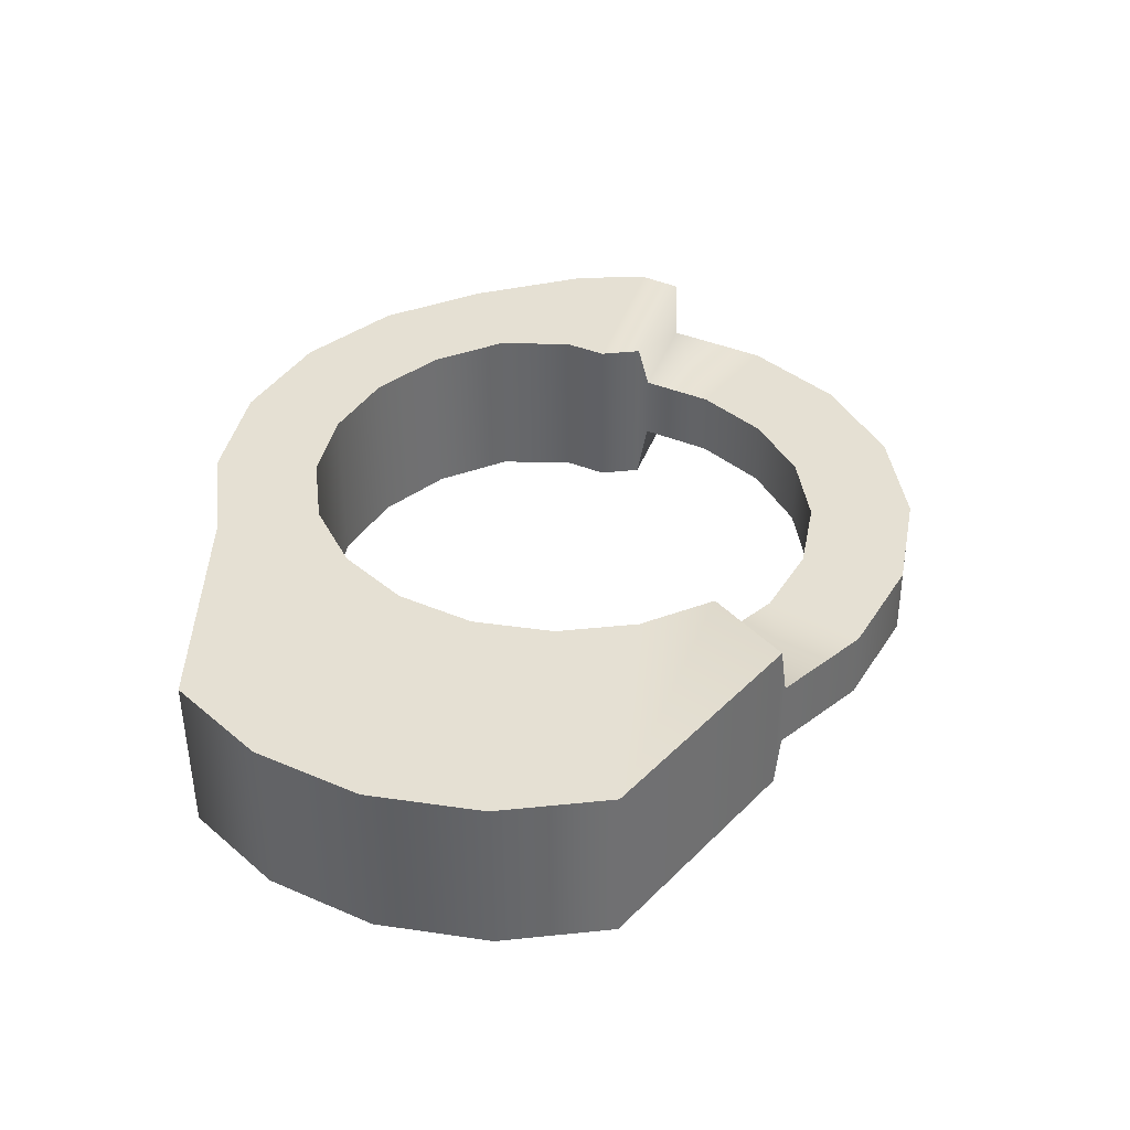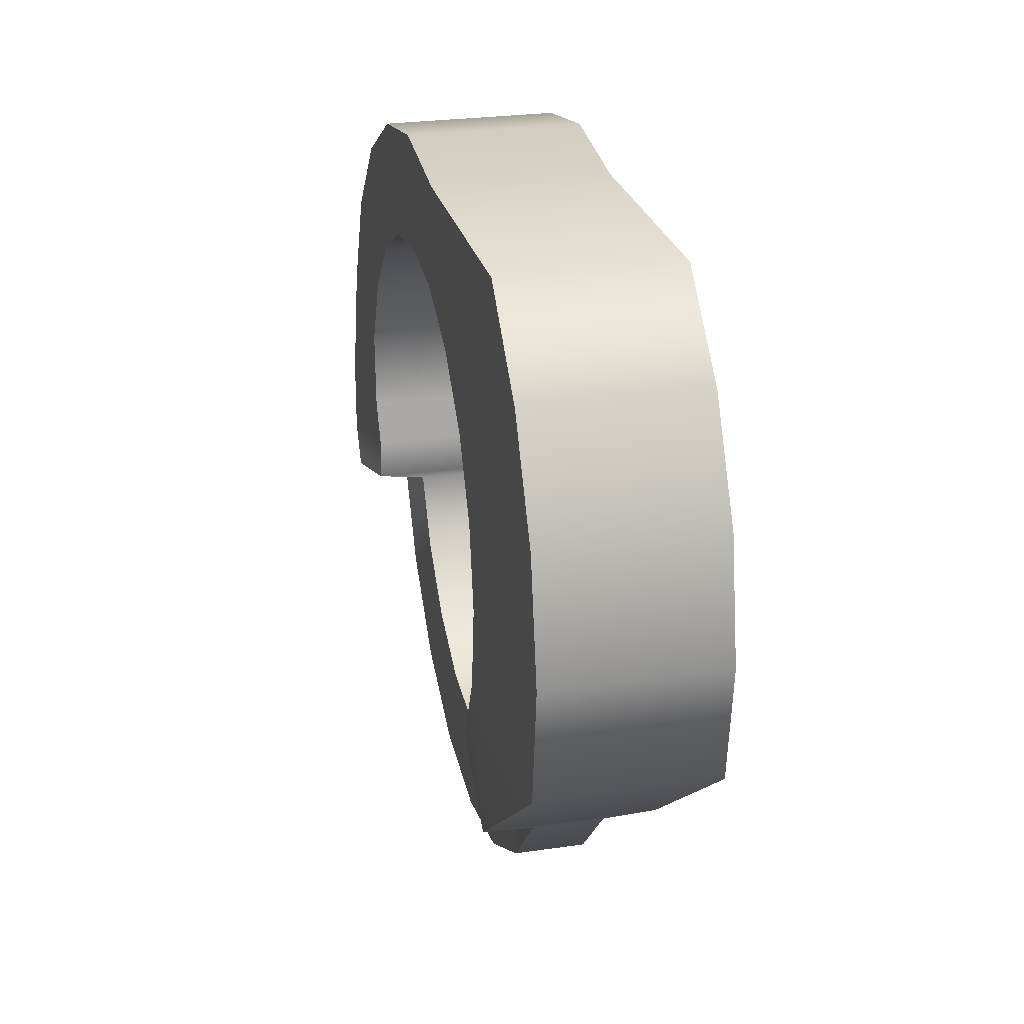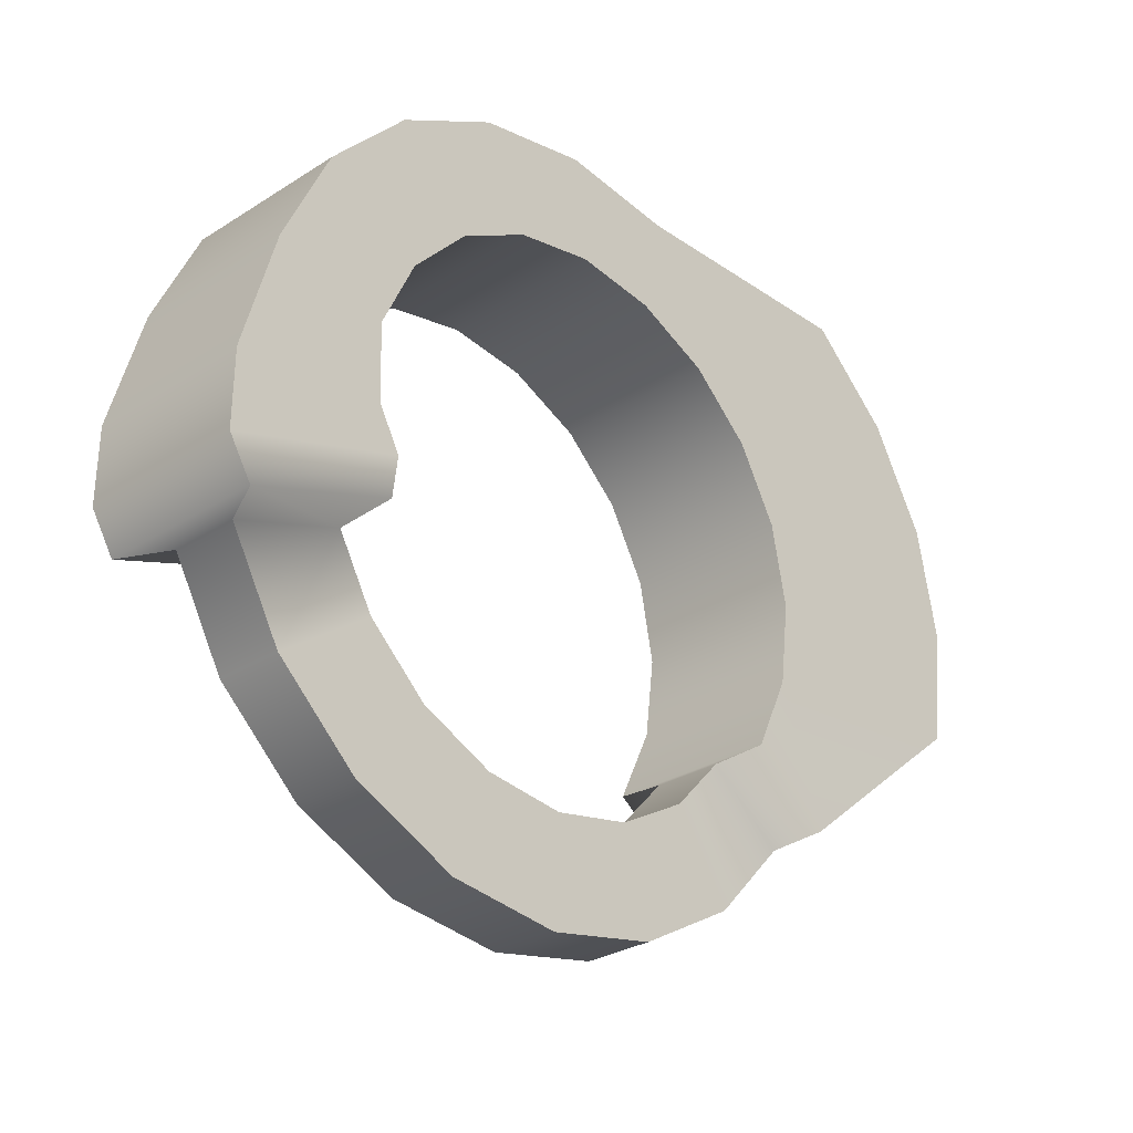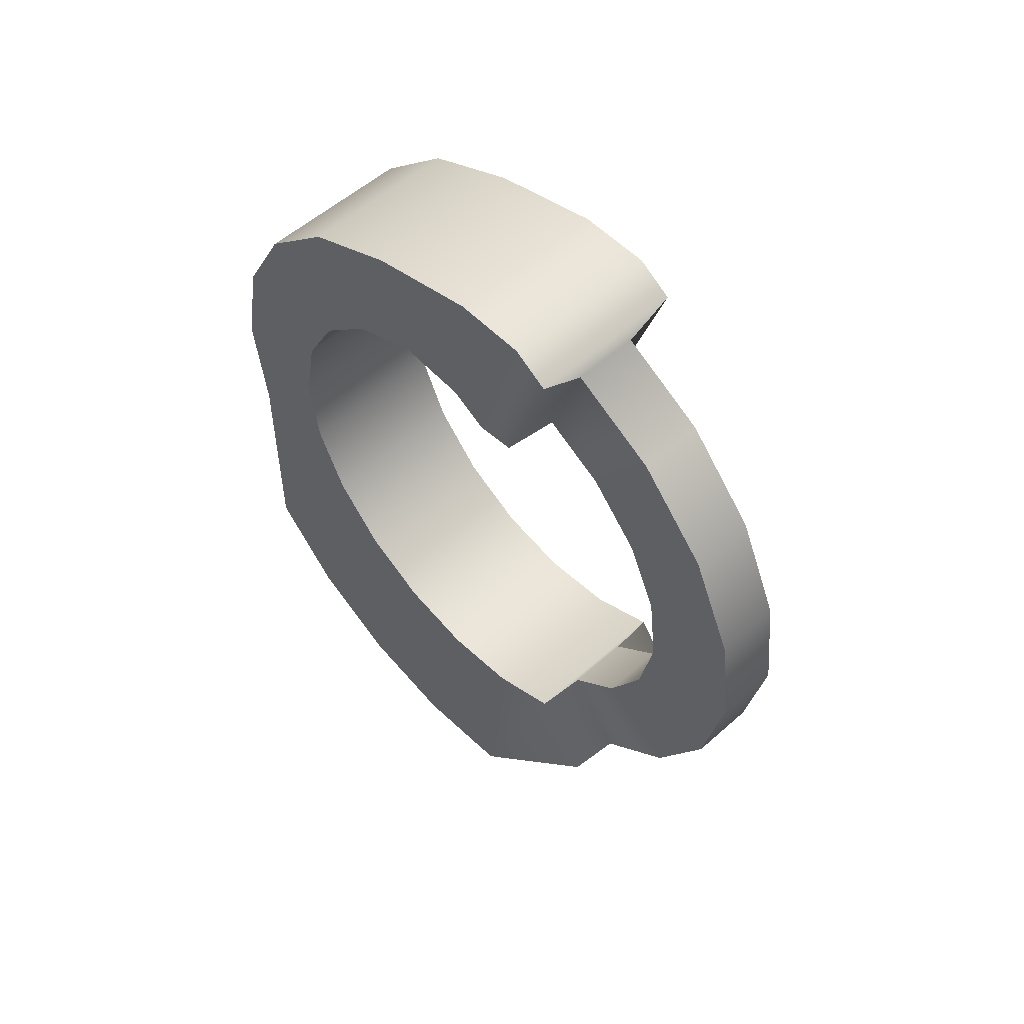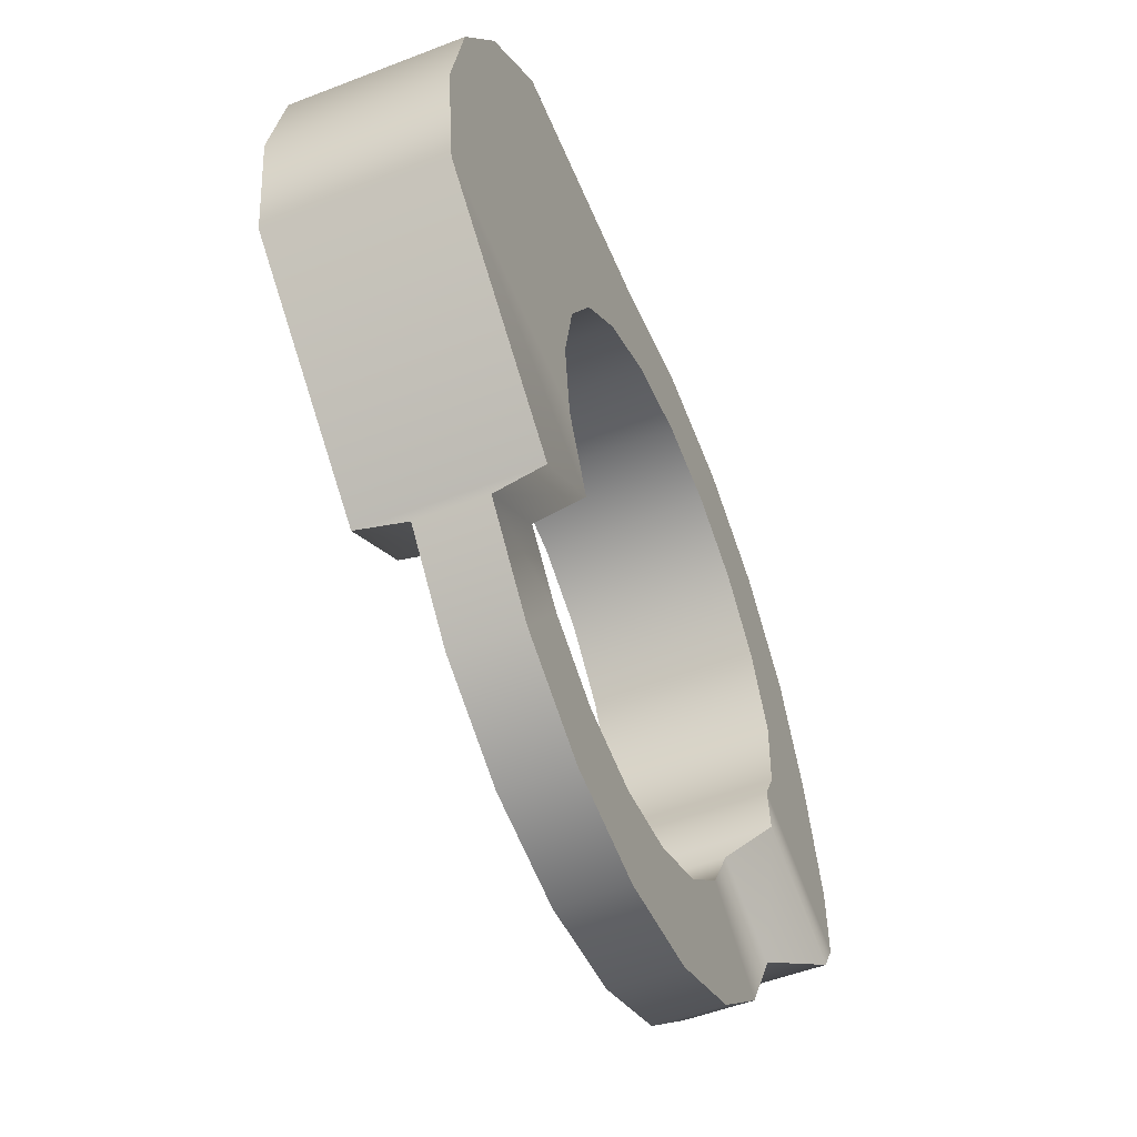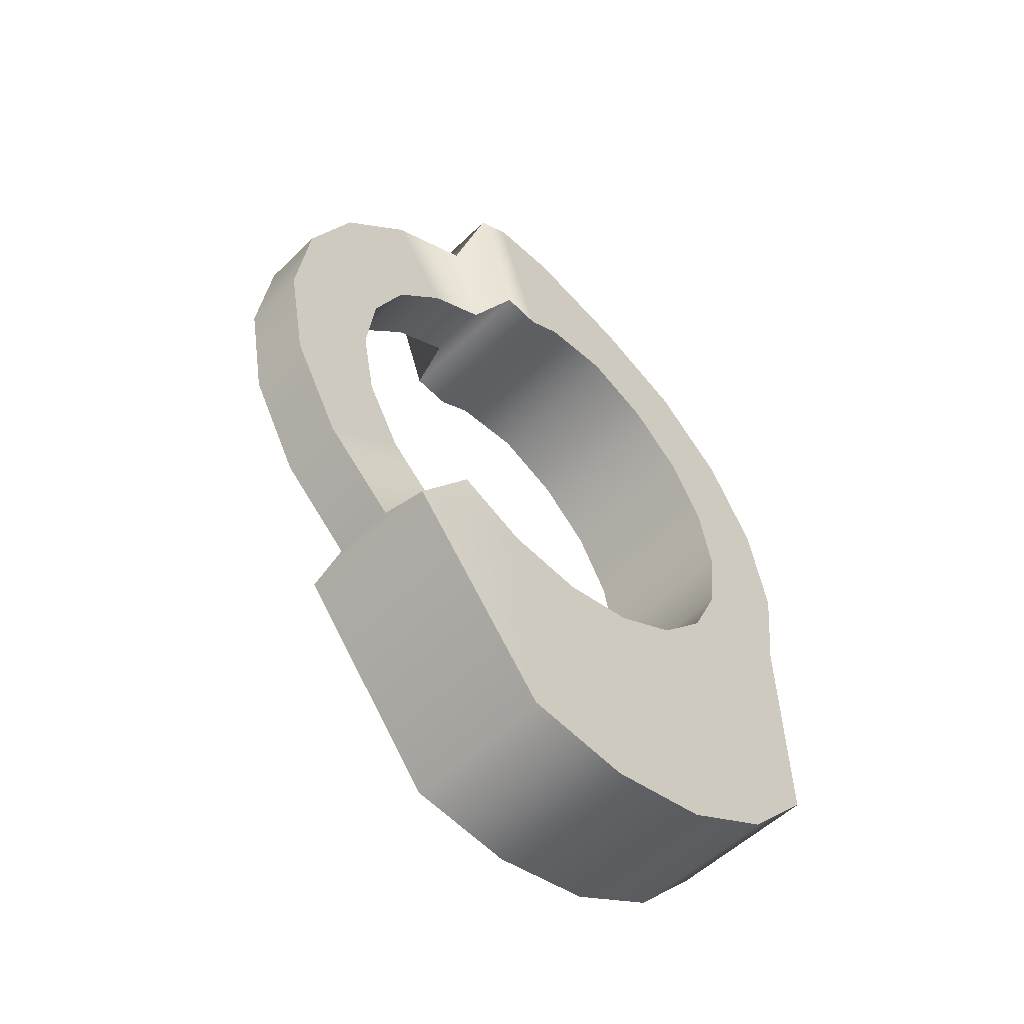
<metadata>
{"format":"obj","ext":"obj","renderer":"f3d","projection":"perspective","resolution":1024,"background":"white","views":[{"elev":-51.8,"azim":90.5,"up":"+Y"},{"elev":26.3,"azim":-12.9,"up":"+Z"},{"elev":-28.8,"azim":-136.5,"up":"+Z"},{"elev":55.5,"azim":137.1,"up":"+Y"},{"elev":-52.9,"azim":22.5,"up":"+Z"},{"elev":-53.9,"azim":-134.1,"up":"+Y"}]}
</metadata>
<code>
g HandcuffsLH
v -0.1046 0.0793 0.3298
v 0.1046 0.1806 0.3101
v -0.1046 0.1806 0.3101
v 0.1046 0.0793 0.3298
v -0.1046 -0.02318 0.3172
v 0.1046 -0.02318 0.3172
v -0.1046 -0.1168 0.2736
v 0.1046 -0.1168 0.2736
v -0.1046 -0.1923 0.2032
v 0.1046 -0.1923 0.2032
v -0.1046 -0.2423 0.1129
v 0.1046 -0.2423 0.1129
v -0.1046 -0.262 0.01152
v 0.1046 -0.262 0.01152
v -0.1046 -0.2494 -0.09096
v 0.1046 -0.2494 -0.09096
v -0.1046 -0.2058 -0.1845
v 0.1046 -0.2058 -0.1845
v 0.04281 -0.1997 -0.1911
v -0.04281 -0.1997 -0.1911
v -0.04281 -0.1354 -0.26
v 0.04281 -0.1354 -0.26
v -0.04281 -0.04509 -0.3101
v 0.04281 -0.04509 -0.3101
v -0.04281 0.05626 -0.3298
v 0.04281 0.05626 -0.3298
v -0.04281 0.1587 -0.3172
v 0.04281 0.1587 -0.3172
v -0.04281 0.2523 -0.2736
v 0.04281 0.2523 -0.2736
v -0.04281 0.3278 -0.2032
v 0.04281 0.3278 -0.2032
v 0.04281 0.3733 -0.121
v -0.04281 0.3733 -0.121
v -0.1046 0.3612 -0.1068
v 0.1046 0.3612 -0.1068
v 0.1046 0.3546 -0.0545
v -0.1046 0.3546 -0.0545
v -0.1046 0.3809 -0.005451
v 0.1046 0.3809 -0.005451
v -0.1046 0.385 0.09096
v 0.1046 0.385 0.09096
v -0.1046 0.3414 0.1845
v 0.1046 0.3414 0.1845
v -0.1046 0.2709 0.26
v 0.1046 0.2709 0.26
v -0.1046 0.1806 0.3101
v 0.1046 0.1806 0.3101
v 0.1046 0.0793 0.3298
v 0.1046 0.2369 0.4353
v 0.1046 0.1806 0.3101
v 0.1046 0.09466 0.463
v 0.1046 -0.02318 0.3172
v 0.1046 -0.04919 0.4453
v 0.1046 -0.1168 0.2736
v 0.1046 -0.3639 0.4508
v 0.1046 -0.1923 0.2032
v 0.1046 -0.4699 0.3519
v 0.1046 -0.2423 0.1129
v 0.1046 -0.5401 0.2252
v 0.1046 -0.262 0.01152
v 0.1046 -0.5678 0.08289
v 0.1046 -0.2494 -0.09096
v 0.1046 -0.5501 -0.06096
v 0.1046 -0.2058 -0.1845
v 0.1046 -0.3055 -0.259
v 0.04281 -0.2985 -0.2666
v 0.04281 -0.1997 -0.1911
v 0.04281 -0.1354 -0.26
v 0.04281 -0.2067 -0.365
v 0.04281 -0.04509 -0.3101
v 0.04281 -0.07994 -0.4353
v 0.04281 0.05626 -0.3298
v 0.04281 0.06233 -0.463
v 0.04281 0.1587 -0.3172
v 0.04281 0.2062 -0.4453
v 0.04281 0.2523 -0.2736
v 0.04281 0.3375 -0.384
v 0.04281 0.3278 -0.2032
v 0.04281 0.4435 -0.2852
v 0.04281 0.5085 -0.1679
v 0.04281 0.3733 -0.121
v 0.1046 0.3612 -0.1068
v 0.1046 0.5392 -0.1677
v 0.1046 0.5678 -0.1203
v 0.1046 0.3546 -0.0545
v 0.1046 0.3809 -0.005451
v 0.1046 0.5668 -0.0254
v 0.1046 0.385 0.09096
v 0.1046 0.5238 0.1277
v 0.1046 0.3414 0.1845
v 0.1046 0.4625 0.259
v 0.1046 0.2709 0.26
v 0.1046 0.3637 0.365
v 0.1046 0.1806 0.3101
v 0.1046 0.2369 0.4353
v 0.1046 0.09466 0.463
v -0.1046 0.2369 0.4353
v 0.1046 0.2369 0.4353
v -0.1046 0.09466 0.463
v 0.1046 -0.04919 0.4453
v -0.1046 -0.04919 0.4453
v 0.1046 -0.3639 0.4508
v -0.1046 -0.3639 0.4508
v 0.1046 -0.4699 0.3519
v -0.1046 -0.4699 0.3519
v 0.1046 -0.5401 0.2252
v -0.1046 -0.5401 0.2252
v 0.1046 -0.5678 0.08289
v -0.1046 -0.5678 0.08289
v 0.1046 -0.5501 -0.06096
v -0.1046 -0.5501 -0.06096
v 0.1046 -0.3055 -0.259
v -0.1046 -0.3055 -0.259
v -0.04281 -0.2985 -0.2666
v 0.04281 -0.2985 -0.2666
v 0.04281 -0.2067 -0.365
v -0.04281 -0.2067 -0.365
v 0.04281 -0.07994 -0.4353
v -0.04281 -0.07994 -0.4353
v 0.04281 0.06233 -0.463
v -0.04281 0.06233 -0.463
v 0.04281 0.2062 -0.4453
v -0.04281 0.2062 -0.4453
v 0.04281 0.3375 -0.384
v -0.04281 0.3375 -0.384
v 0.04281 0.4435 -0.2852
v -0.04281 0.4435 -0.2852
v -0.04281 0.5085 -0.1679
v 0.04281 0.5085 -0.1679
v 0.1046 0.5392 -0.1677
v -0.1046 0.5392 -0.1677
v -0.1046 0.5678 -0.1203
v 0.1046 0.5678 -0.1203
v 0.1046 0.5668 -0.0254
v -0.1046 0.5668 -0.0254
v 0.1046 0.5238 0.1277
v -0.1046 0.5238 0.1277
v 0.1046 0.4625 0.259
v -0.1046 0.4625 0.259
v 0.1046 0.3637 0.365
v -0.1046 0.3637 0.365
v 0.1046 0.2369 0.4353
v -0.1046 0.2369 0.4353
v -0.1046 0.09466 0.463
v -0.1046 0.1806 0.3101
v -0.1046 0.2369 0.4353
v -0.1046 0.0793 0.3298
v -0.1046 -0.04919 0.4453
v -0.1046 -0.02318 0.3172
v -0.1046 -0.3639 0.4508
v -0.1046 -0.1168 0.2736
v -0.1046 -0.4699 0.3519
v -0.1046 -0.1923 0.2032
v -0.1046 -0.5401 0.2252
v -0.1046 -0.2423 0.1129
v -0.1046 -0.5678 0.08289
v -0.1046 -0.262 0.01152
v -0.1046 -0.5501 -0.06096
v -0.1046 -0.2494 -0.09096
v -0.1046 -0.3055 -0.259
v -0.1046 -0.2058 -0.1845
v -0.04281 -0.1997 -0.1911
v -0.04281 -0.2985 -0.2666
v -0.04281 -0.2067 -0.365
v -0.04281 -0.1354 -0.26
v -0.04281 -0.07994 -0.4353
v -0.04281 -0.04509 -0.3101
v -0.04281 0.06233 -0.463
v -0.04281 0.05626 -0.3298
v -0.04281 0.2062 -0.4453
v -0.04281 0.1587 -0.3172
v -0.04281 0.3375 -0.384
v -0.04281 0.2523 -0.2736
v -0.04281 0.4435 -0.2852
v -0.04281 0.3278 -0.2032
v -0.04281 0.3733 -0.121
v -0.04281 0.5085 -0.1679
v -0.1046 0.5392 -0.1677
v -0.1046 0.3612 -0.1068
v -0.1046 0.3546 -0.0545
v -0.1046 0.5678 -0.1203
v -0.1046 0.5668 -0.0254
v -0.1046 0.3809 -0.005451
v -0.1046 0.5238 0.1277
v -0.1046 0.385 0.09096
v -0.1046 0.4625 0.259
v -0.1046 0.3414 0.1845
v -0.1046 0.3637 0.365
v -0.1046 0.2709 0.26
v -0.1046 0.2369 0.4353
v -0.1046 0.1806 0.3101
g HandcuffsLH_0
f 3 2 1
f 2 4 1
f 1 4 5
f 4 6 5
f 5 6 7
f 6 8 7
f 7 8 9
f 8 10 9
f 9 10 11
f 10 12 11
f 11 12 13
f 12 14 13
f 13 14 15
f 14 16 15
f 15 16 17
f 16 18 17
f 17 18 19
f 20 17 19
f 20 19 21
f 19 22 21
f 21 22 23
f 22 24 23
f 23 24 25
f 24 26 25
f 25 26 27
f 26 28 27
f 27 28 29
f 28 30 29
f 29 30 31
f 30 32 31
f 31 32 33
f 34 31 33
f 34 33 35
f 33 36 35
f 35 36 37
f 38 35 37
f 38 37 39
f 37 40 39
f 39 40 41
f 40 42 41
f 41 42 43
f 42 44 43
f 43 44 45
f 44 46 45
f 45 46 47
f 46 48 47
f 51 50 49
f 50 52 49
f 49 52 53
f 52 54 53
f 53 54 55
f 54 56 55
f 55 56 57
f 56 58 57
f 57 58 59
f 58 60 59
f 59 60 61
f 60 62 61
f 61 62 63
f 62 64 63
f 63 64 65
f 64 66 65
f 65 66 67
f 68 65 67
f 68 67 69
f 67 70 69
f 69 70 71
f 70 72 71
f 71 72 73
f 72 74 73
f 73 74 75
f 74 76 75
f 75 76 77
f 76 78 77
f 77 78 79
f 78 80 79
f 79 80 81
f 82 79 81
f 82 81 83
f 81 84 83
f 83 84 85
f 86 83 85
f 86 85 87
f 85 88 87
f 87 88 89
f 88 90 89
f 89 90 91
f 90 92 91
f 91 92 93
f 92 94 93
f 93 94 95
f 94 96 95
f 99 98 97
f 98 100 97
f 97 100 101
f 100 102 101
f 101 102 103
f 102 104 103
f 103 104 105
f 104 106 105
f 105 106 107
f 106 108 107
f 107 108 109
f 108 110 109
f 109 110 111
f 110 112 111
f 111 112 113
f 112 114 113
f 113 114 115
f 116 113 115
f 116 115 117
f 115 118 117
f 117 118 119
f 118 120 119
f 119 120 121
f 120 122 121
f 121 122 123
f 122 124 123
f 123 124 125
f 124 126 125
f 125 126 127
f 126 128 127
f 127 128 129
f 130 127 129
f 130 129 131
f 129 132 131
f 131 132 133
f 134 131 133
f 134 133 135
f 133 136 135
f 135 136 137
f 136 138 137
f 137 138 139
f 138 140 139
f 139 140 141
f 140 142 141
f 141 142 143
f 142 144 143
f 147 146 145
f 146 148 145
f 145 148 149
f 148 150 149
f 149 150 151
f 150 152 151
f 151 152 153
f 152 154 153
f 153 154 155
f 154 156 155
f 155 156 157
f 156 158 157
f 157 158 159
f 158 160 159
f 159 160 161
f 160 162 161
f 161 162 163
f 164 161 163
f 164 163 165
f 163 166 165
f 165 166 167
f 166 168 167
f 167 168 169
f 168 170 169
f 169 170 171
f 170 172 171
f 171 172 173
f 172 174 173
f 173 174 175
f 174 176 175
f 175 176 177
f 178 175 177
f 178 177 179
f 177 180 179
f 179 180 181
f 182 179 181
f 182 181 183
f 181 184 183
f 183 184 185
f 184 186 185
f 185 186 187
f 186 188 187
f 187 188 189
f 188 190 189
f 189 190 191
f 190 192 191

</code>
